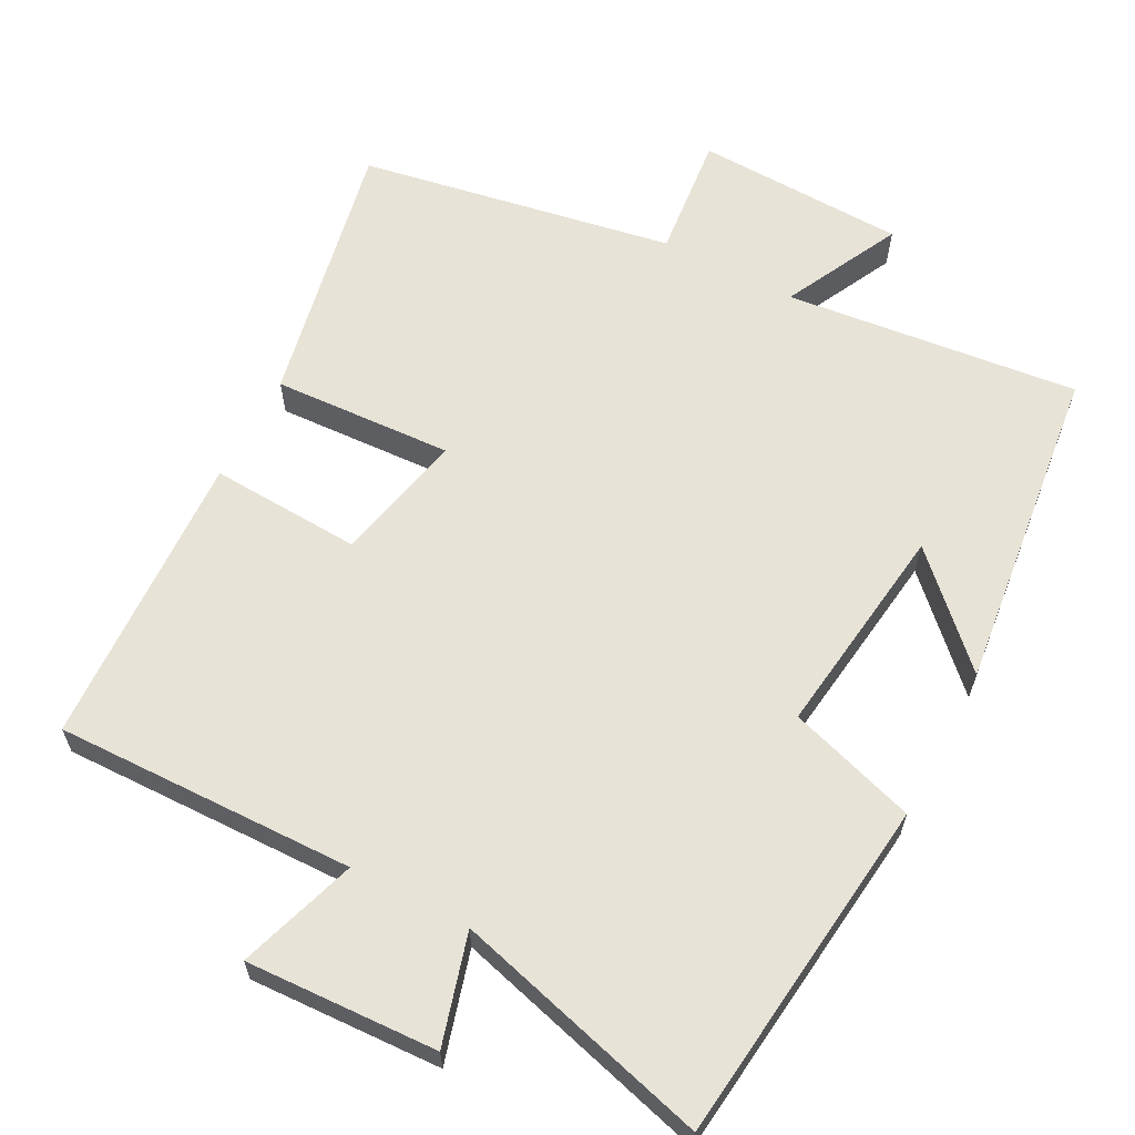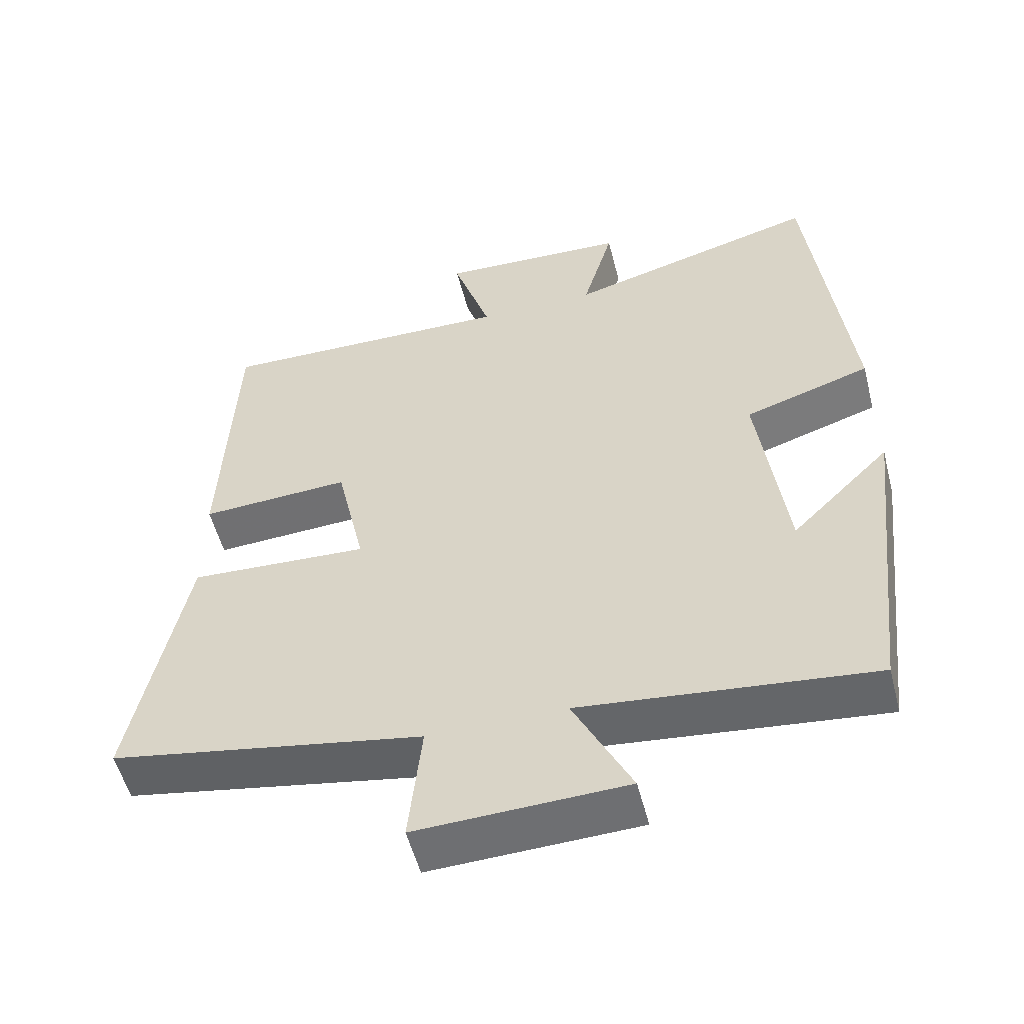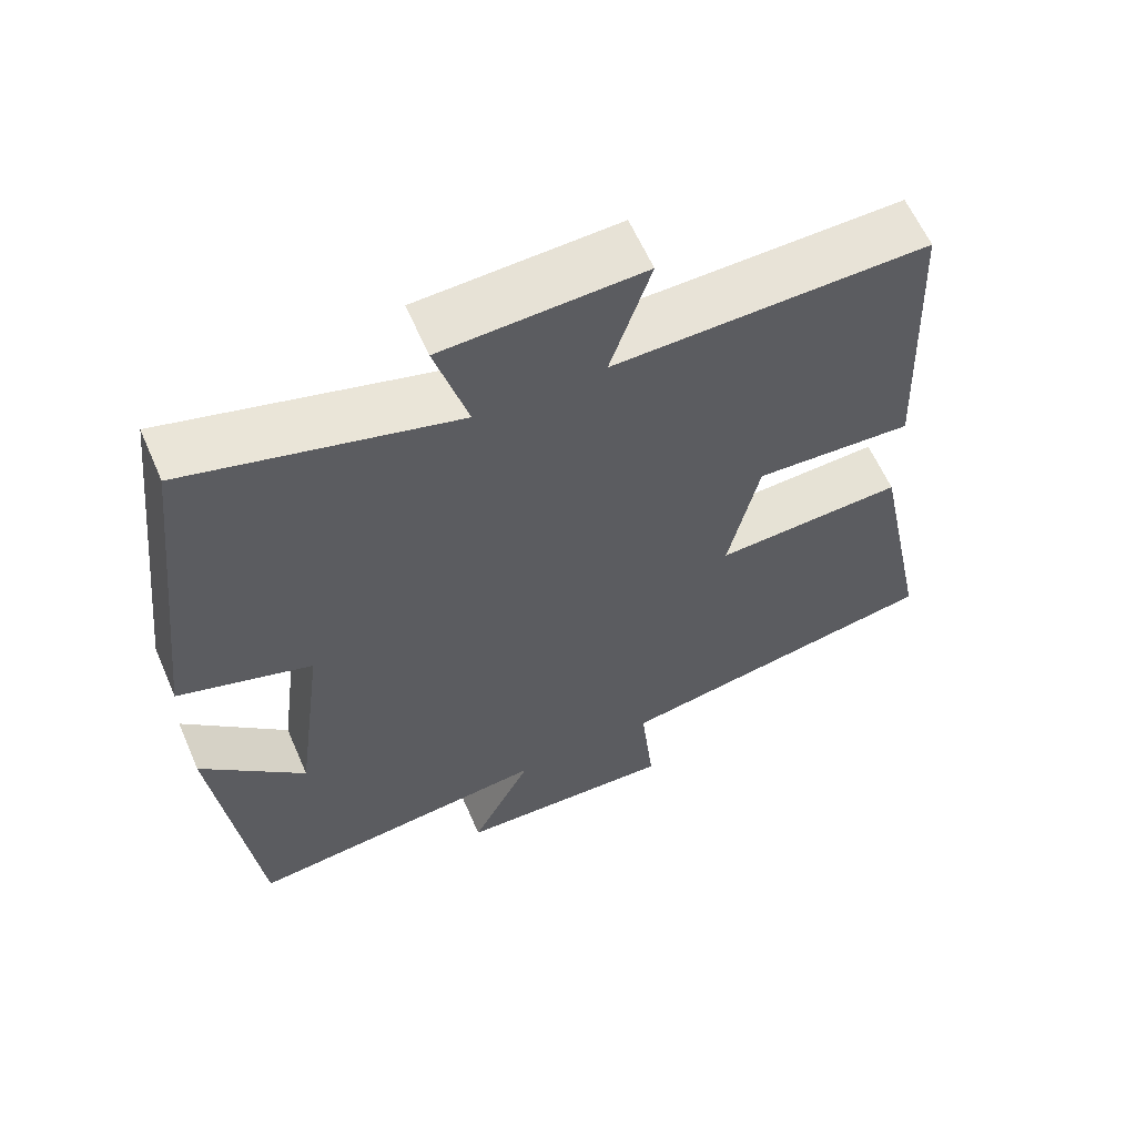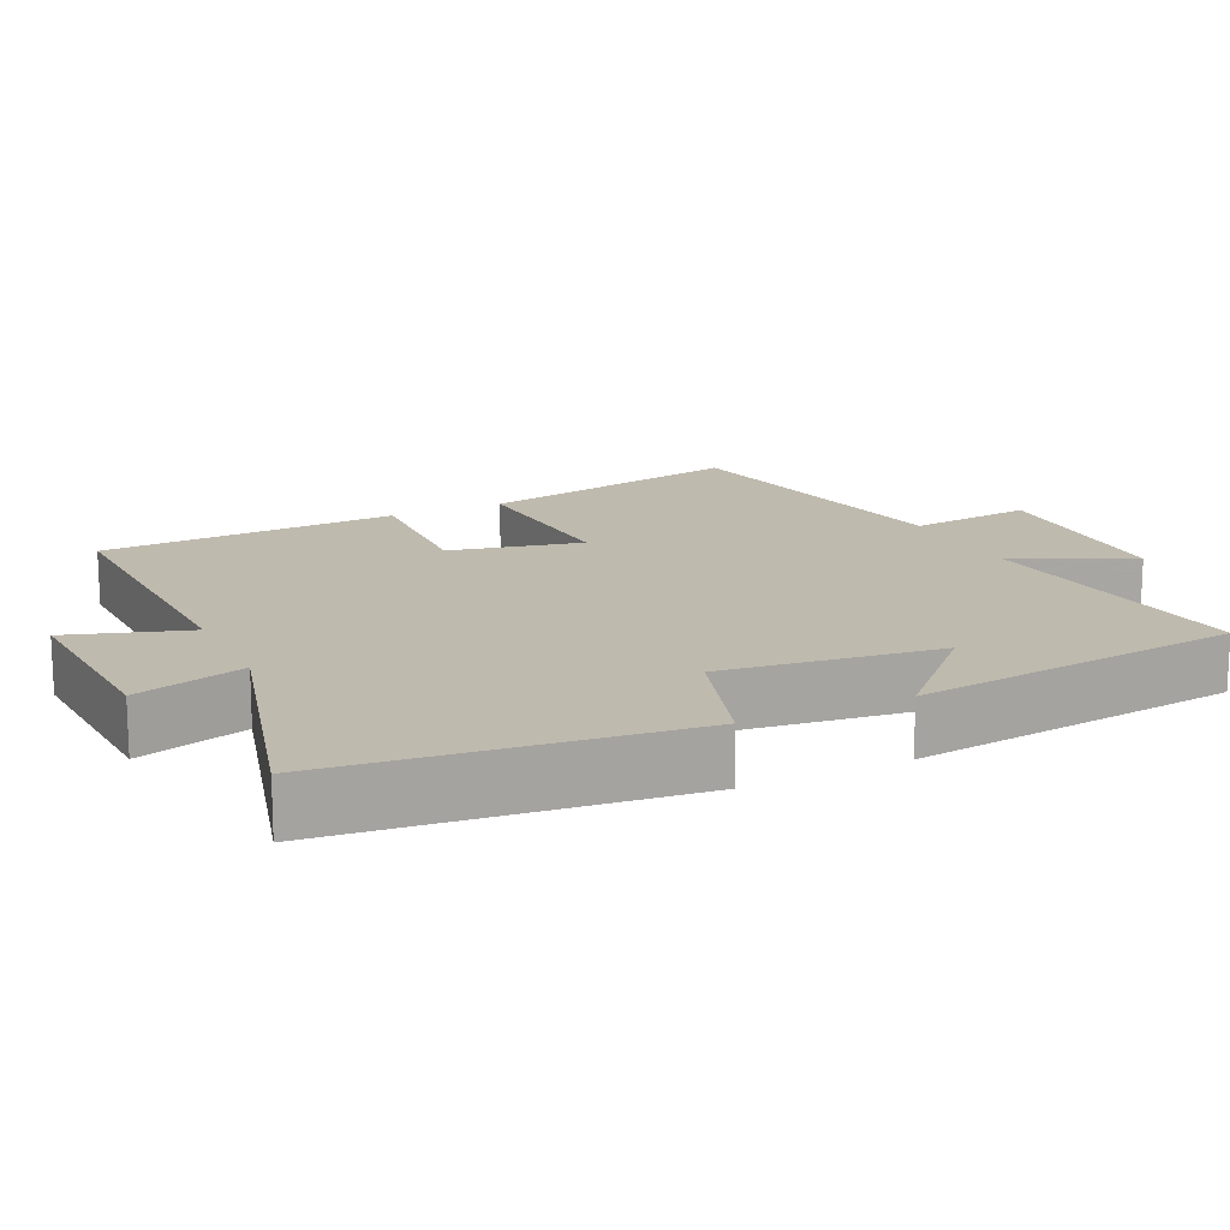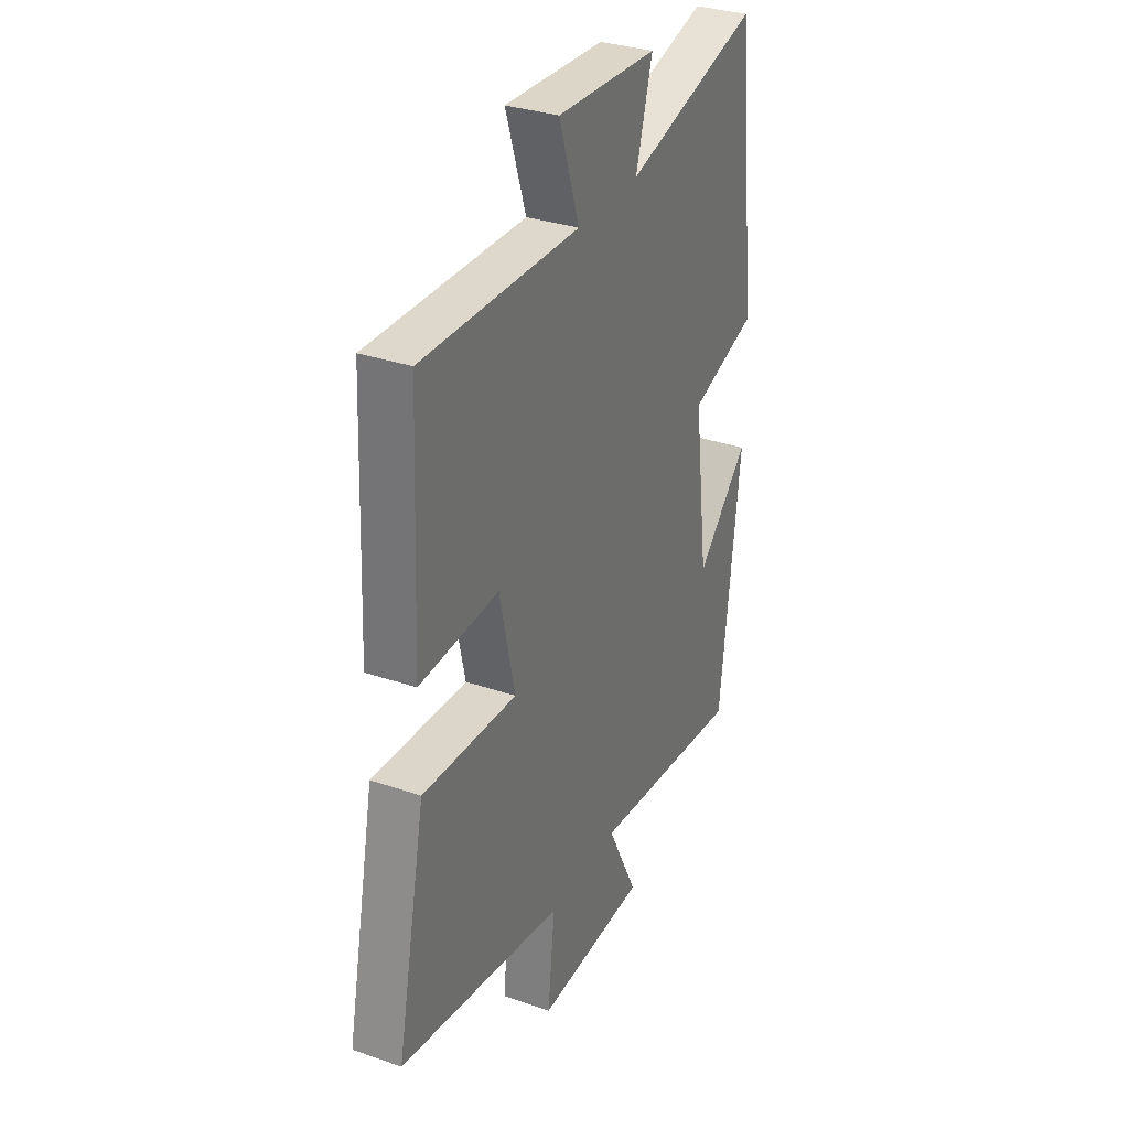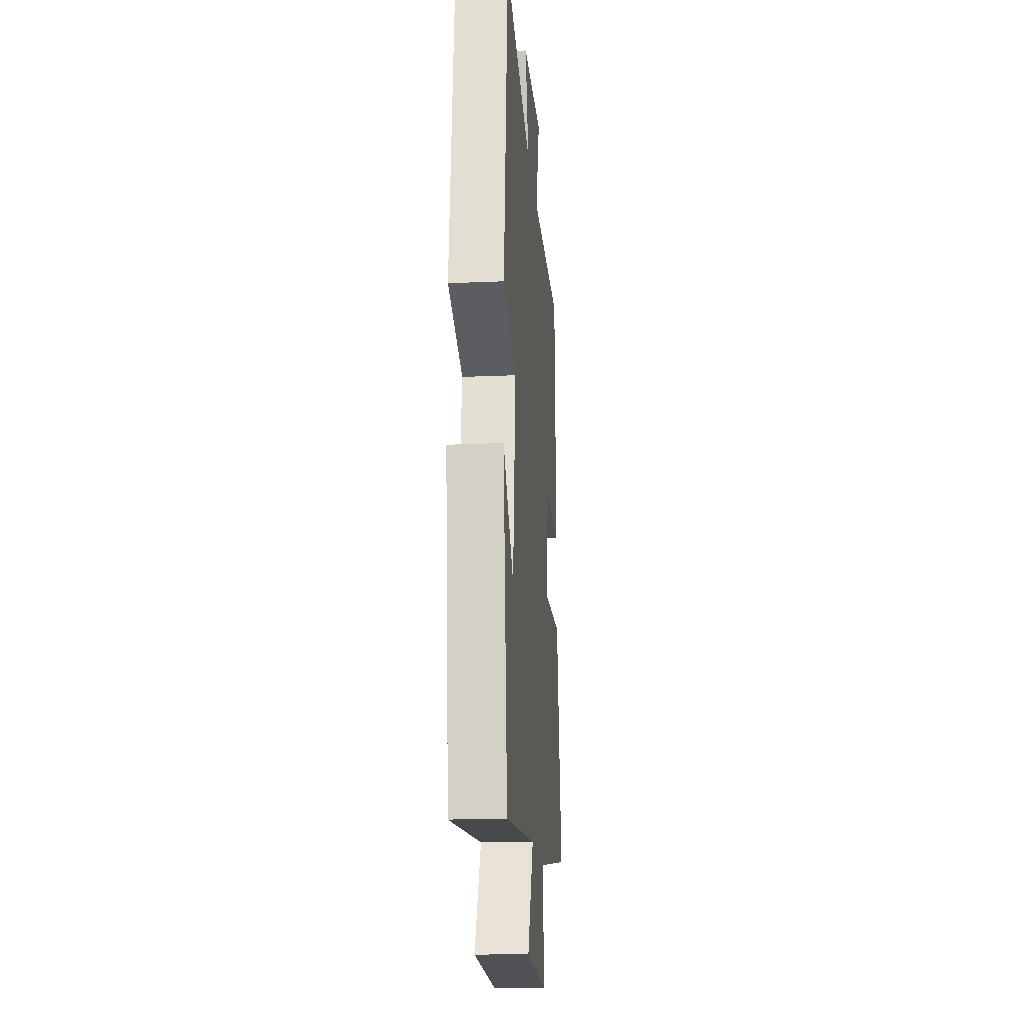
<metadata>
{"format":"obj","ext":"obj","renderer":"f3d","projection":"perspective","resolution":1024,"background":"white","views":[{"elev":62.4,"azim":27.8,"up":"+Y"},{"elev":-54.0,"azim":14.4,"up":"+Z"},{"elev":61.2,"azim":156.5,"up":"+Z"},{"elev":15.5,"azim":64.2,"up":"+Y"},{"elev":32.3,"azim":-64.3,"up":"+Z"},{"elev":-18.3,"azim":94.8,"up":"+Z"}]}
</metadata>
<code>
v 0.448 0.07 -0.544
v 0.046 0.07 -0.5
v 0.126 0.07 -0.66
v -0.162 0.07 -0.67
v -0.144 0.07 -0.5
v -0.575 0.07 -0.423
v -0.5 0.07 -0.054
v -0.253 0.07 -0.067
v -0.293 0.07 0.113
v -0.5 0.07 0.102
v -0.482 0.07 0.509
v -0.071 0.07 0.5
v -0.124 0.07 0.662
v 0.138 0.07 0.65
v 0.095 0.07 0.5
v 0.446 0.07 0.596
v 0.5 0.07 0.12
v 0.325 0.07 0.064
v 0.363 0.07 -0.23
v 0.5 0.07 -0.094
v 0.448 0 -0.544
v 0.046 0 -0.5
v 0.126 0 -0.66
v -0.162 0 -0.67
v -0.144 0 -0.5
v -0.575 0 -0.423
v -0.5 0 -0.054
v -0.253 0 -0.067
v -0.293 0 0.113
v -0.5 0 0.102
v -0.482 0 0.509
v -0.071 0 0.5
v -0.124 0 0.662
v 0.138 0 0.65
v 0.095 0 0.5
v 0.446 0 0.596
v 0.5 0 0.12
v 0.325 0 0.064
v 0.363 0 -0.23
v 0.5 0 -0.094
f 19 20 1
f 15 16 17 18
f 15 18 19
f 12 13 14 15
f 12 15 19 1
f 9 10 11 12
f 8 9 12 1
f 5 6 7 8
f 2 3 4 5
f 2 5 8
f 1 2 8
f 21 40 39
f 38 37 36 35
f 39 38 35
f 35 34 33 32
f 21 39 35 32
f 32 31 30 29
f 21 32 29 28
f 28 27 26 25
f 25 24 23 22
f 28 25 22
f 28 22 21
f 1 21 22 2
f 2 22 23 3
f 3 23 24 4
f 4 24 25 5
f 5 25 26 6
f 6 26 27 7
f 7 27 28 8
f 8 28 29 9
f 9 29 30 10
f 10 30 31 11
f 11 31 32 12
f 12 32 33 13
f 13 33 34 14
f 14 34 35 15
f 15 35 36 16
f 16 36 37 17
f 17 37 38 18
f 18 38 39 19
f 19 39 40 20
f 20 40 21 1

</code>
